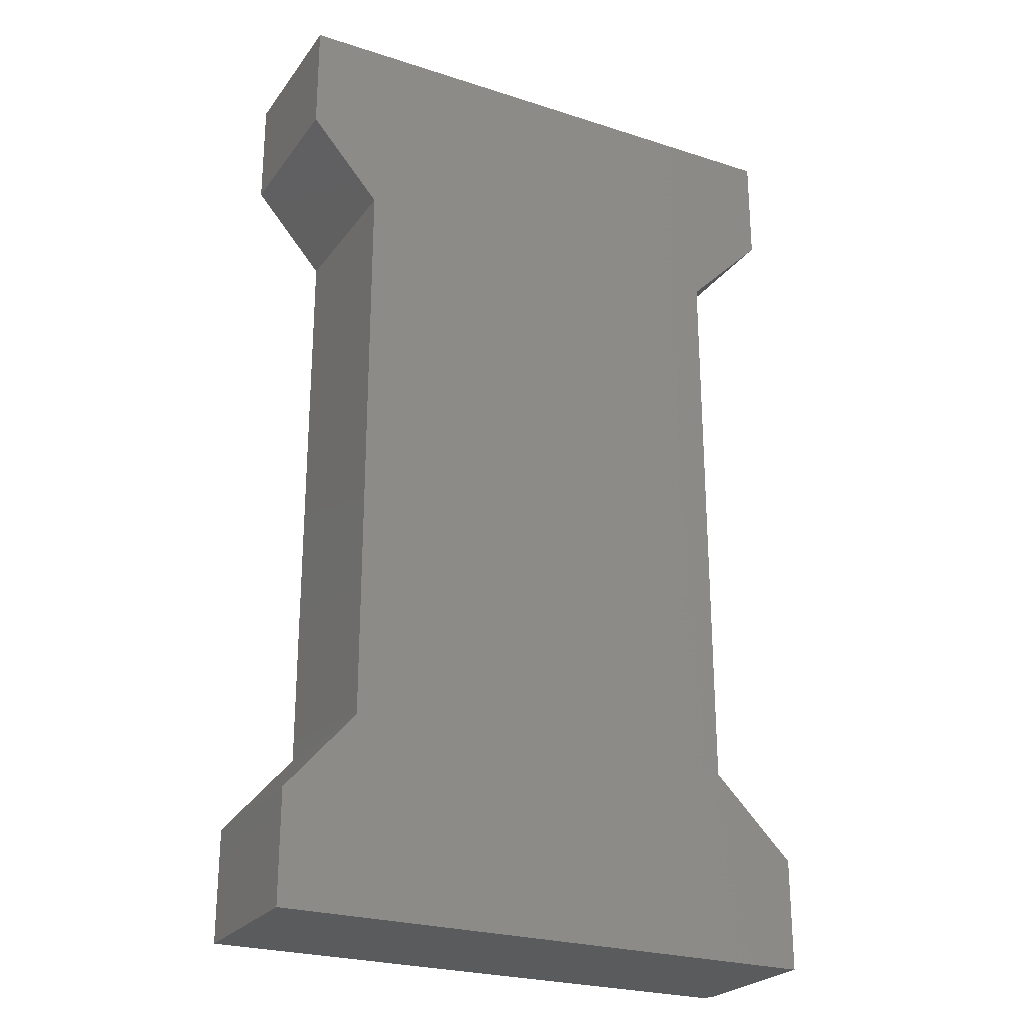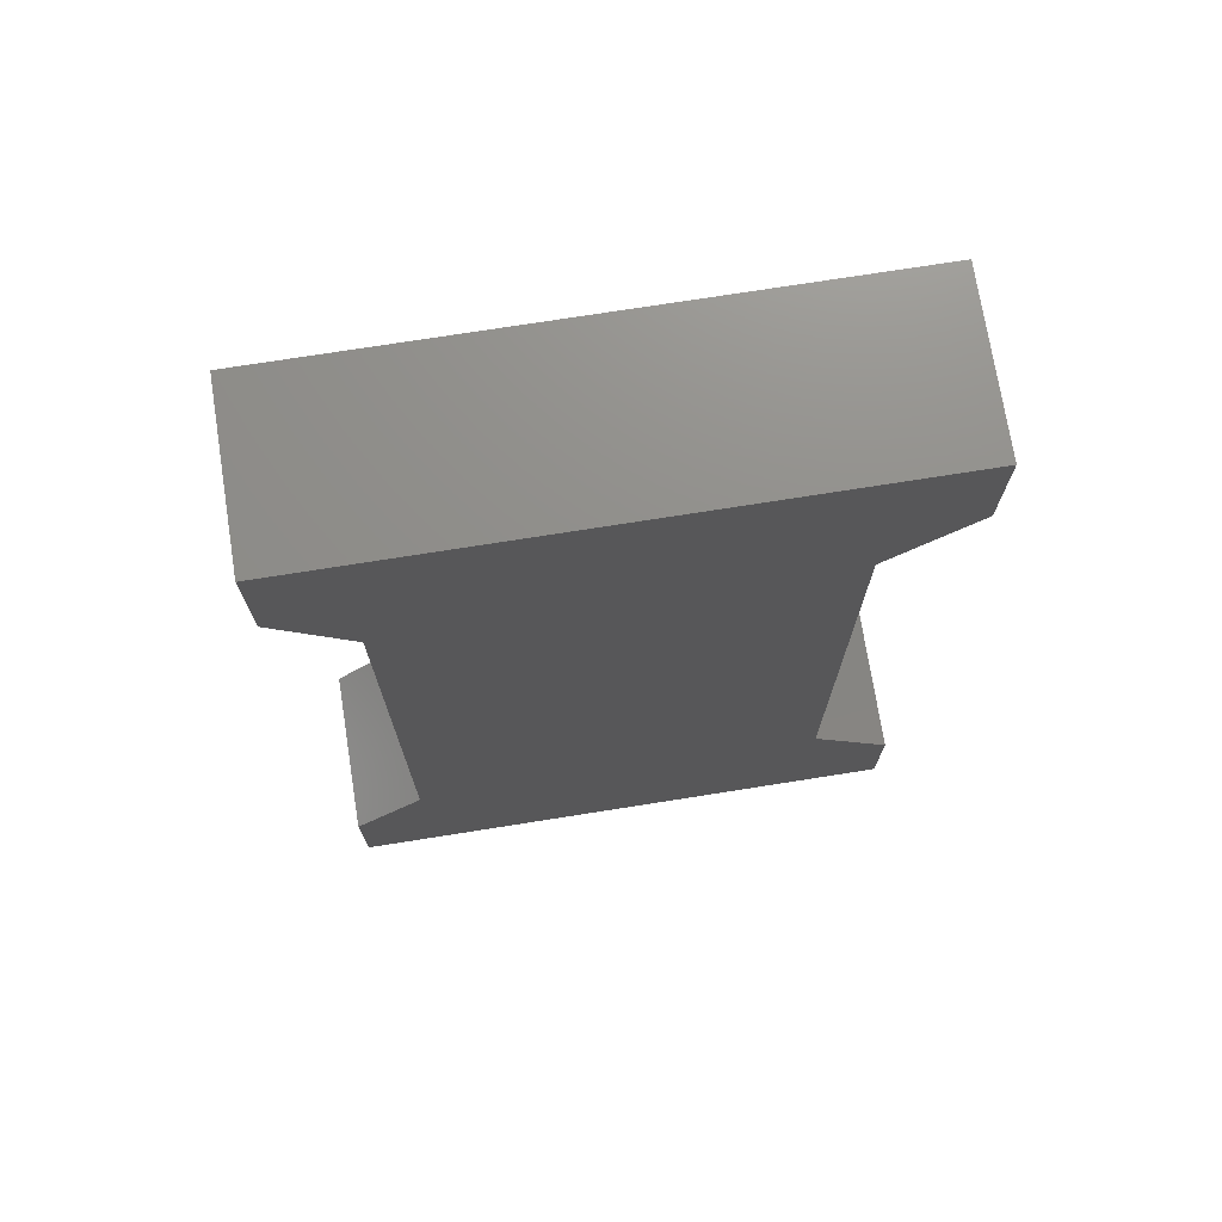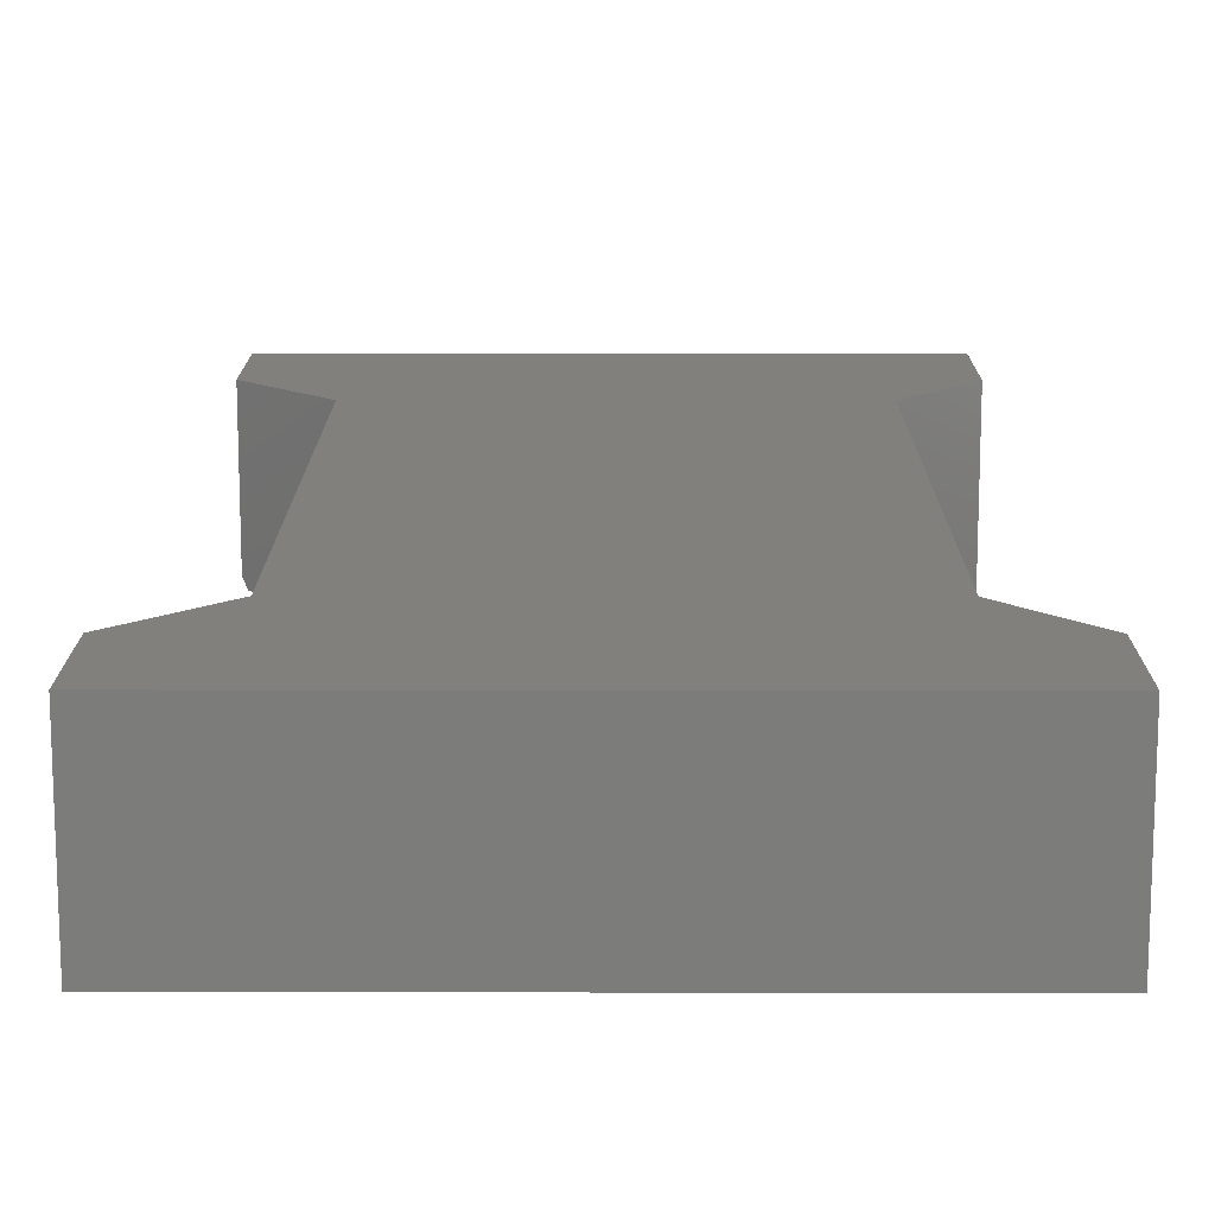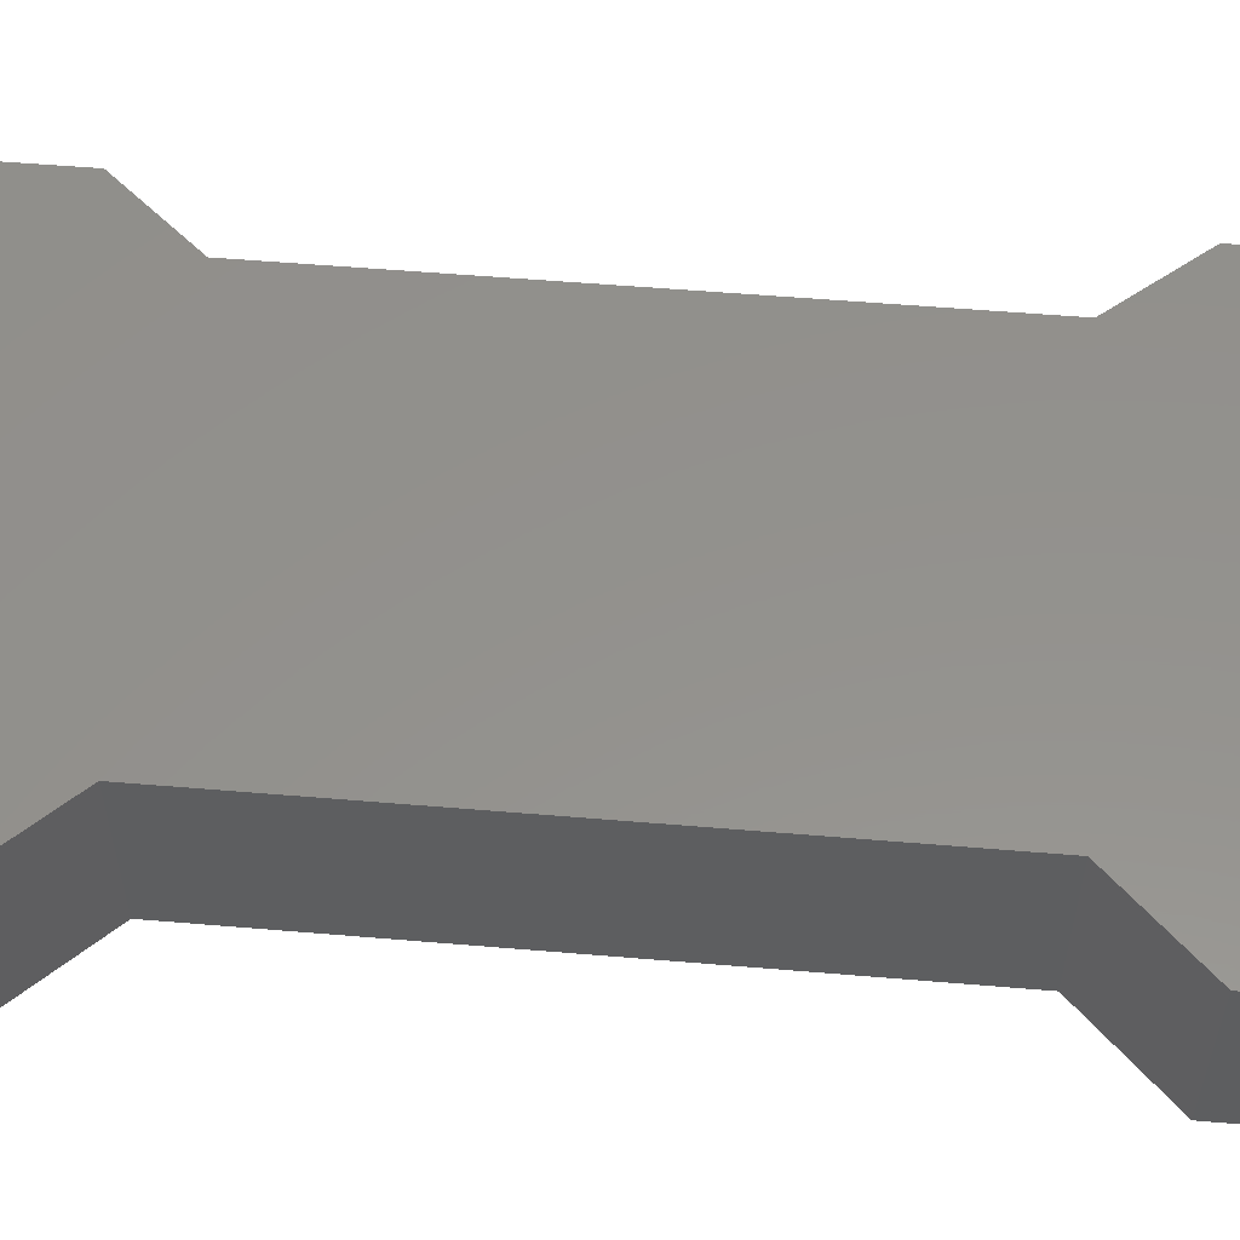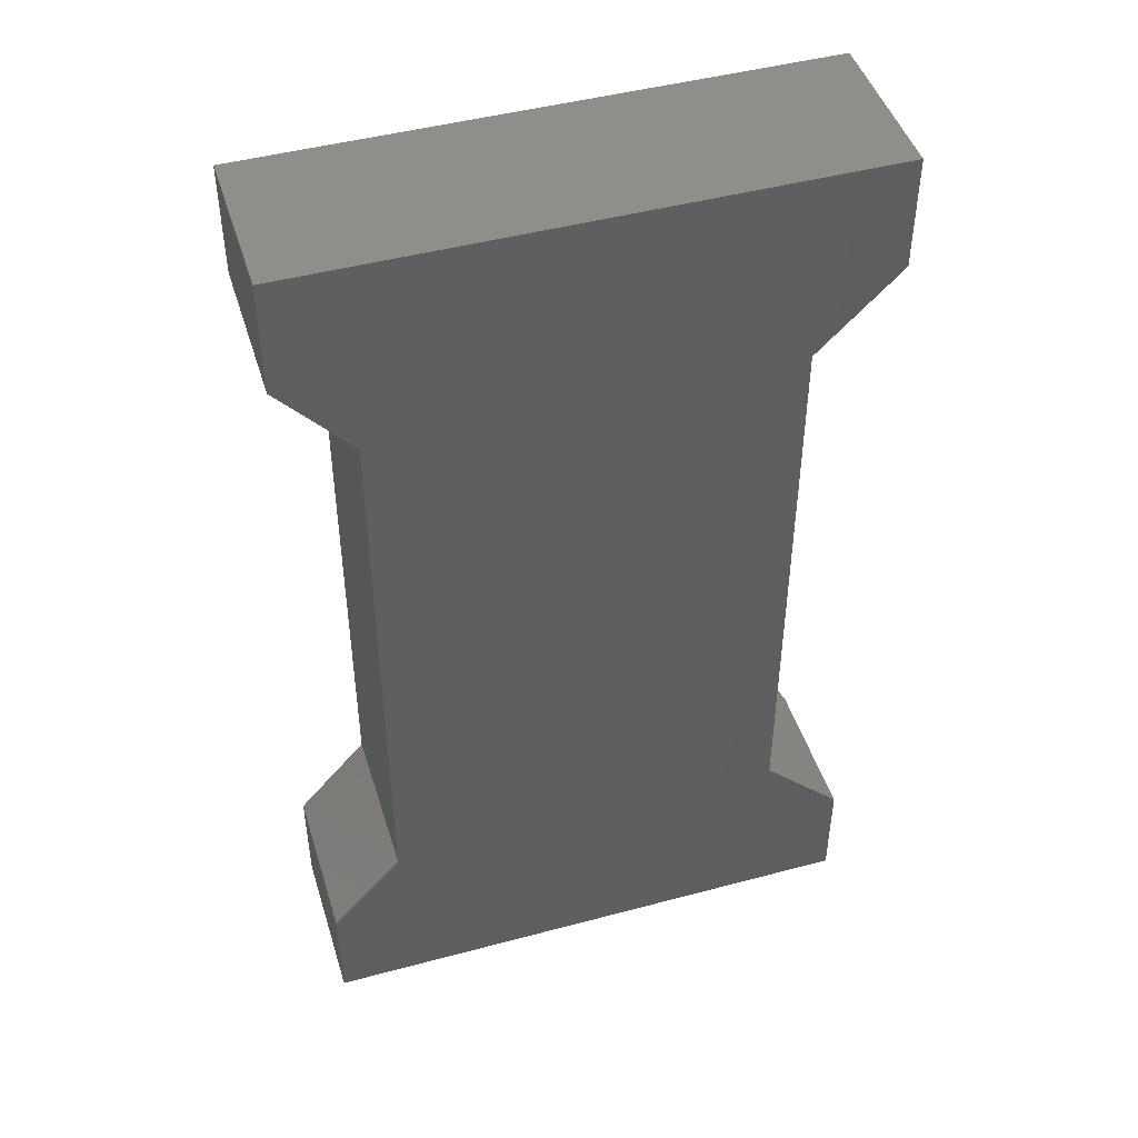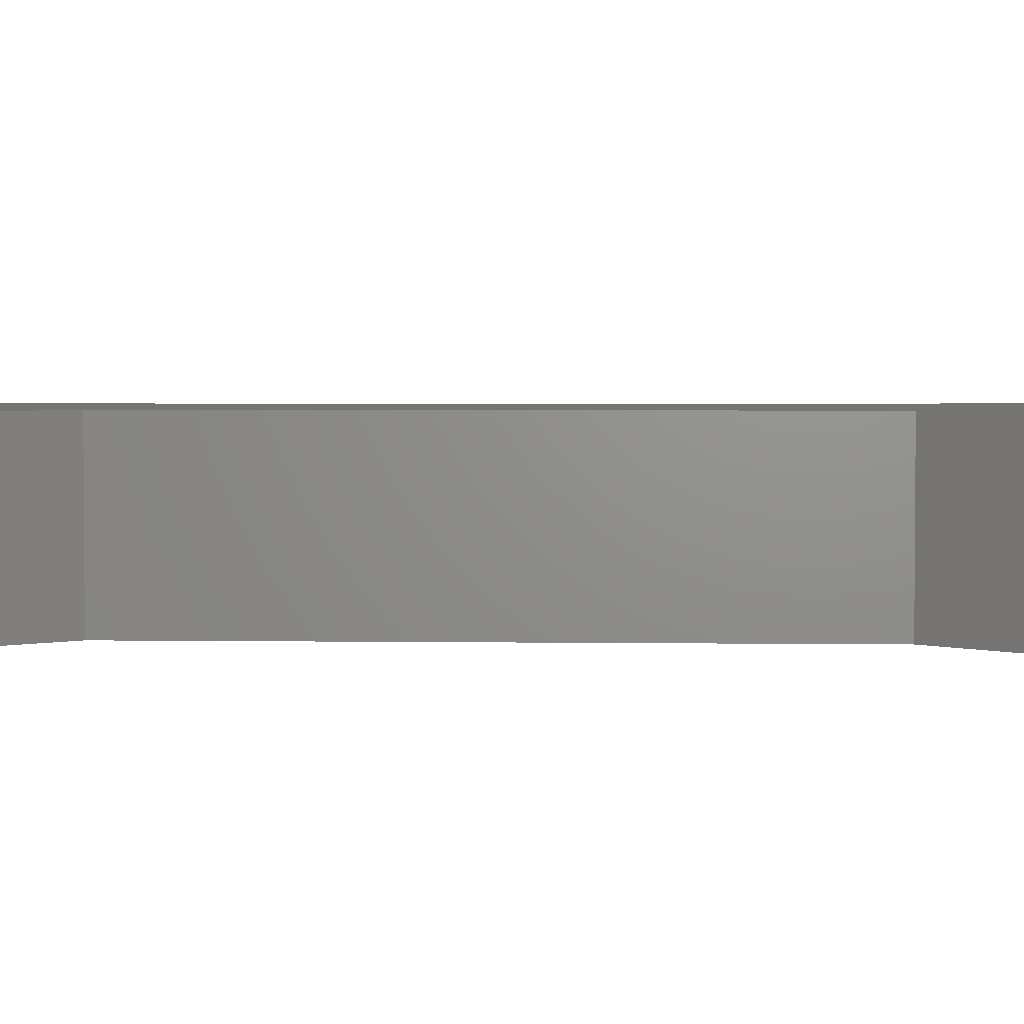
<metadata>
{"format":"stl","ext":"stl","renderer":"f3d","projection":"perspective","resolution":1024,"background":"white","views":[{"elev":-25.0,"azim":152.4,"up":"+Z"},{"elev":73.3,"azim":171.0,"up":"+Z"},{"elev":14.4,"azim":0.2,"up":"+Y"},{"elev":55.1,"azim":-84.9,"up":"+Y"},{"elev":46.3,"azim":163.0,"up":"+Z"},{"elev":2.8,"azim":93.0,"up":"+Y"}]}
</metadata>
<code>
# stl→obj: 26 verts, 48 faces
v 0.4186 -0.25 0.7422
v -0.4453 -0.25 0.7422
v 0.4186 -0.25 0.5694
v -0.4453 -0.25 0.5694
v 0.3086 -0.25 0.4437
v -0.3197 -0.25 0.4437
v 0.3086 -0.25 -0.4516
v -0.3197 -0.25 -0.4516
v 0.4186 -0.25 -0.5772
v -0.4375 -0.25 -0.5694
v 0.4186 -0.25 -0.75
v -0.4375 -0.25 -0.75
v -0.4453 -0.2344 -0.5772
v -0.4453 1.918e-17 -0.5772
v -0.4453 -0.2344 -0.75
v -0.4453 0 -0.75
v -0.3197 4.011e-17 -0.4516
v 0.4186 4.796e-17 -0.75
v 0.3086 1.744e-16 0.4437
v -0.4453 1.465e-16 0.5694
v 0.4186 1.944e-16 0.5694
v -0.4453 1.657e-16 0.7422
v 0.4186 2.136e-16 0.7422
v -0.3197 1.395e-16 0.4437
v 0.3086 7.499e-17 -0.4516
v 0.4186 6.714e-17 -0.5772
f 1 2 3
f 3 2 4
f 3 4 5
f 5 4 6
f 5 6 7
f 7 6 8
f 7 8 9
f 9 8 10
f 9 10 11
f 11 10 12
f 13 14 15
f 15 14 16
f 17 14 8
f 8 14 13
f 8 13 10
f 18 11 16
f 16 11 12
f 16 12 15
f 12 10 15
f 15 10 13
f 19 20 21
f 21 20 22
f 21 22 23
f 20 19 24
f 24 19 25
f 24 25 17
f 17 25 26
f 17 26 14
f 14 26 18
f 14 18 16
f 6 24 8
f 8 24 17
f 20 24 4
f 4 24 6
f 2 22 4
f 4 22 20
f 1 23 2
f 2 23 22
f 3 21 1
f 1 21 23
f 19 21 5
f 5 21 3
f 7 25 5
f 5 25 19
f 26 25 9
f 9 25 7
f 11 18 9
f 9 18 26

</code>
